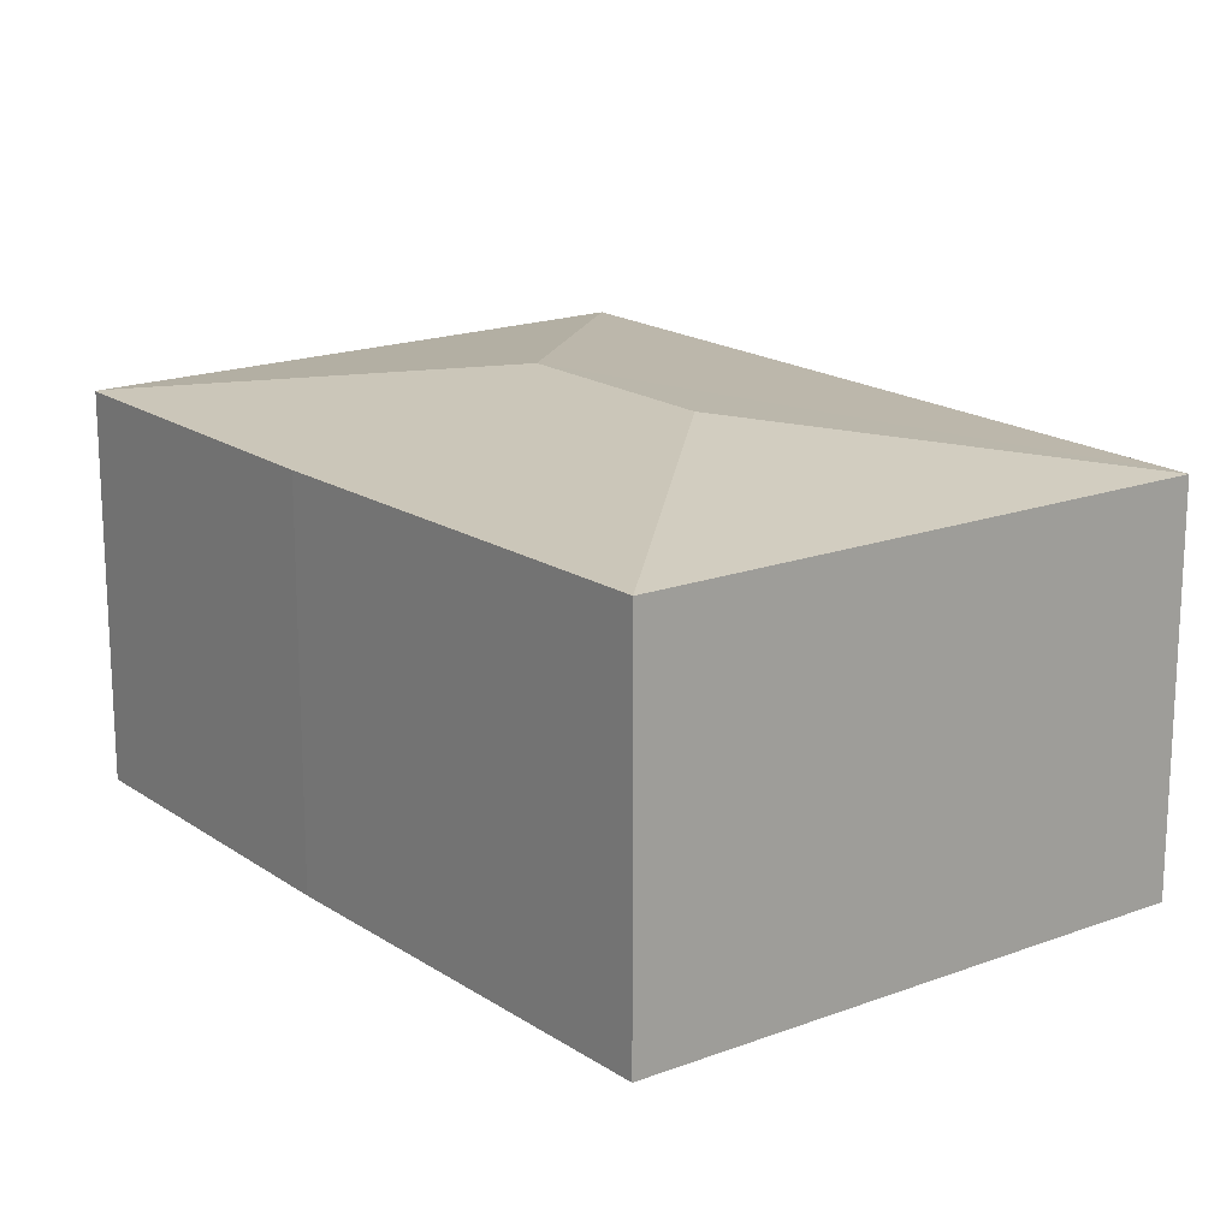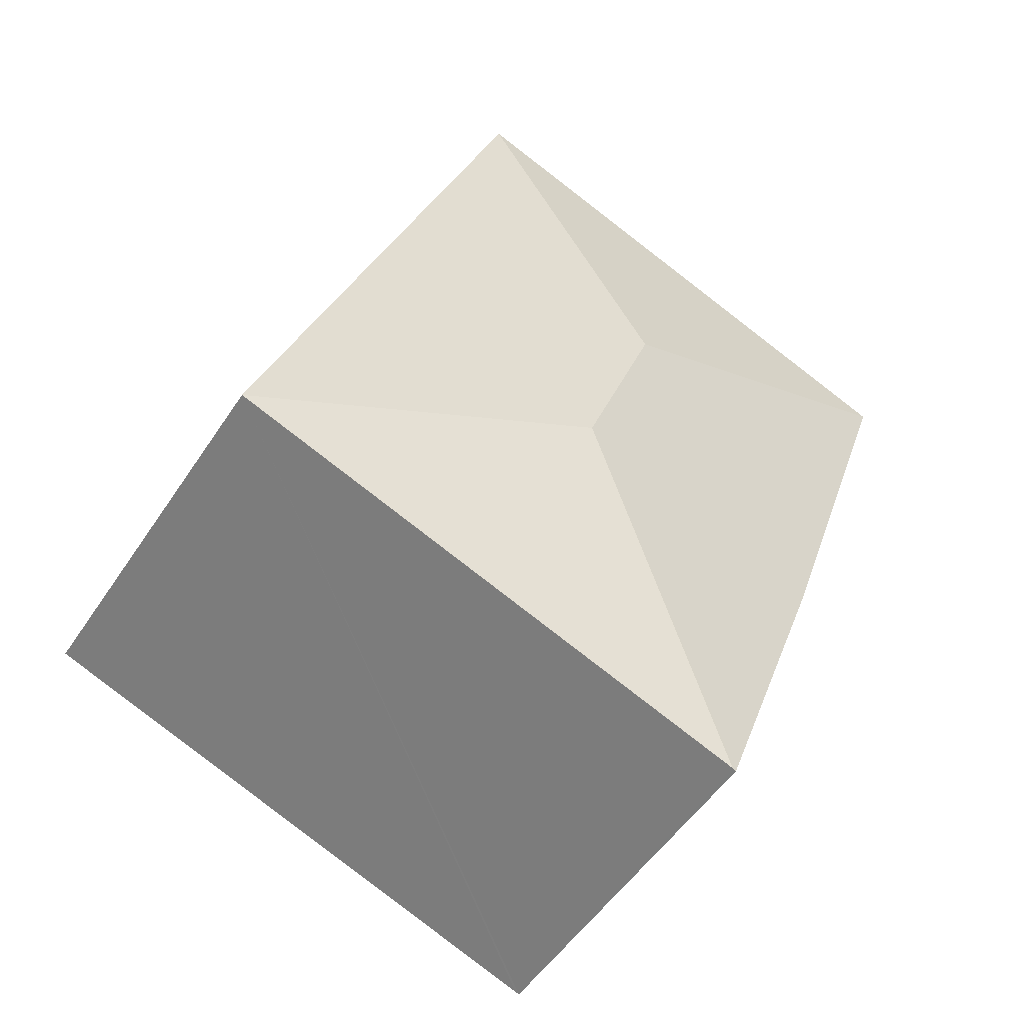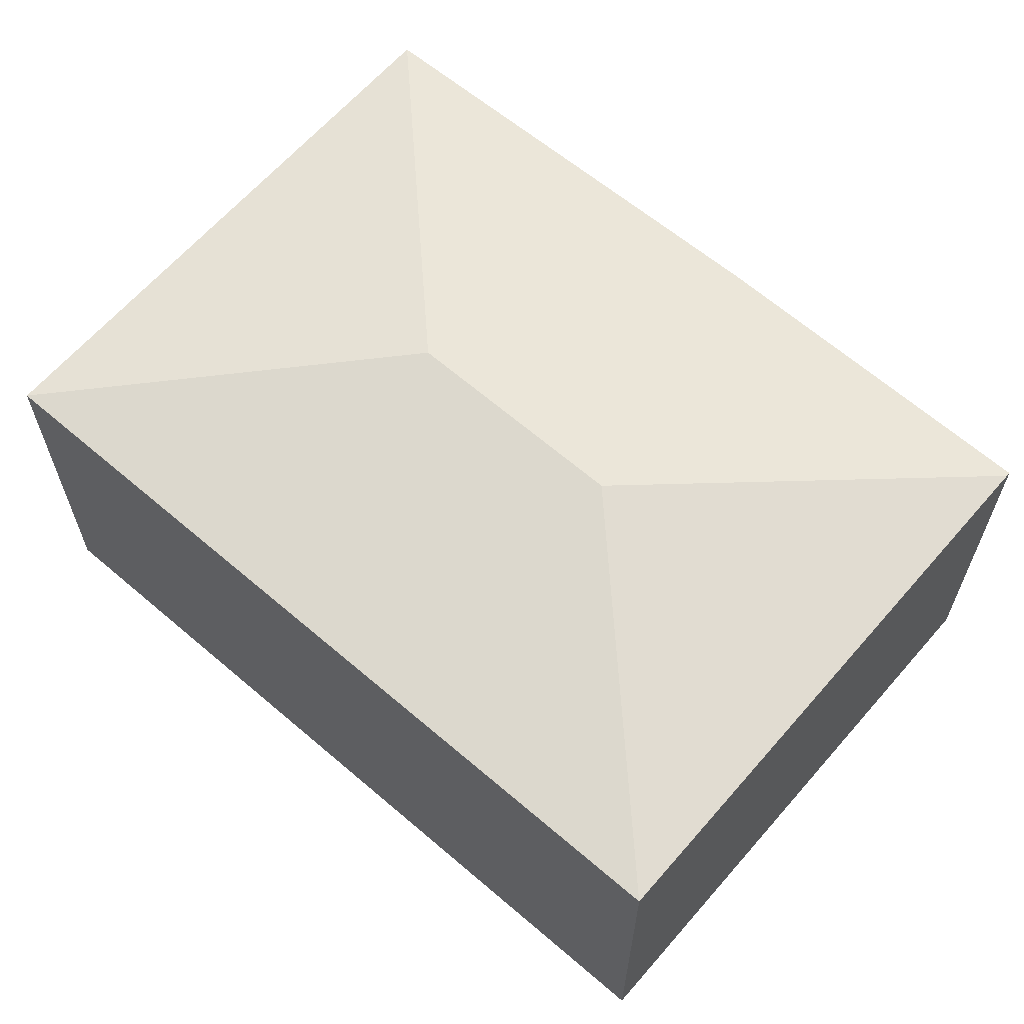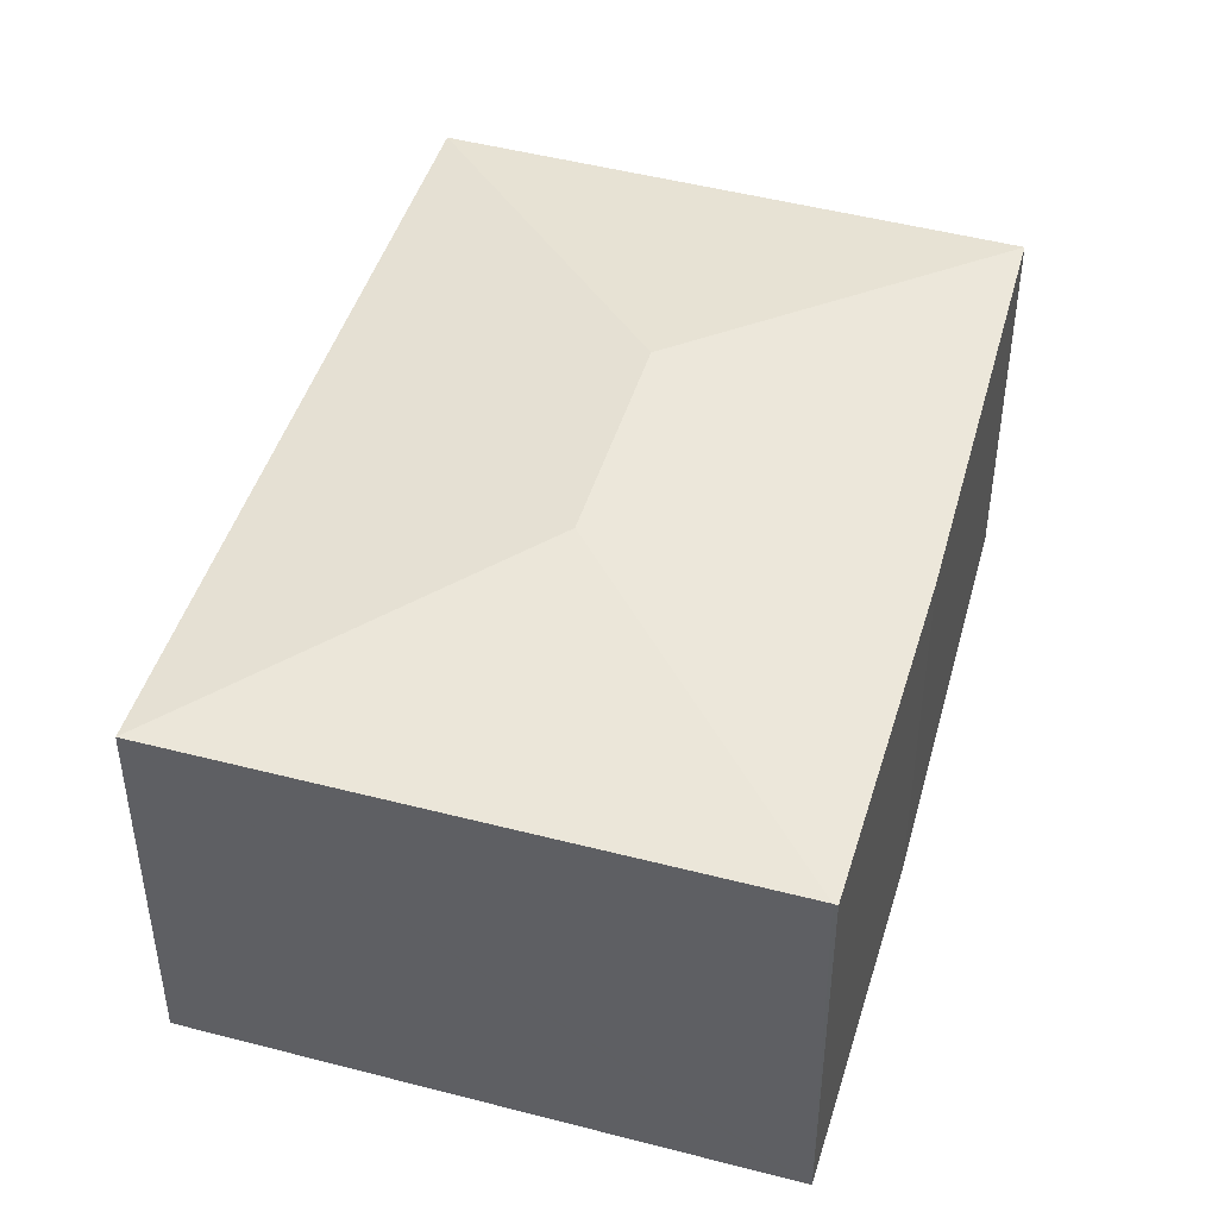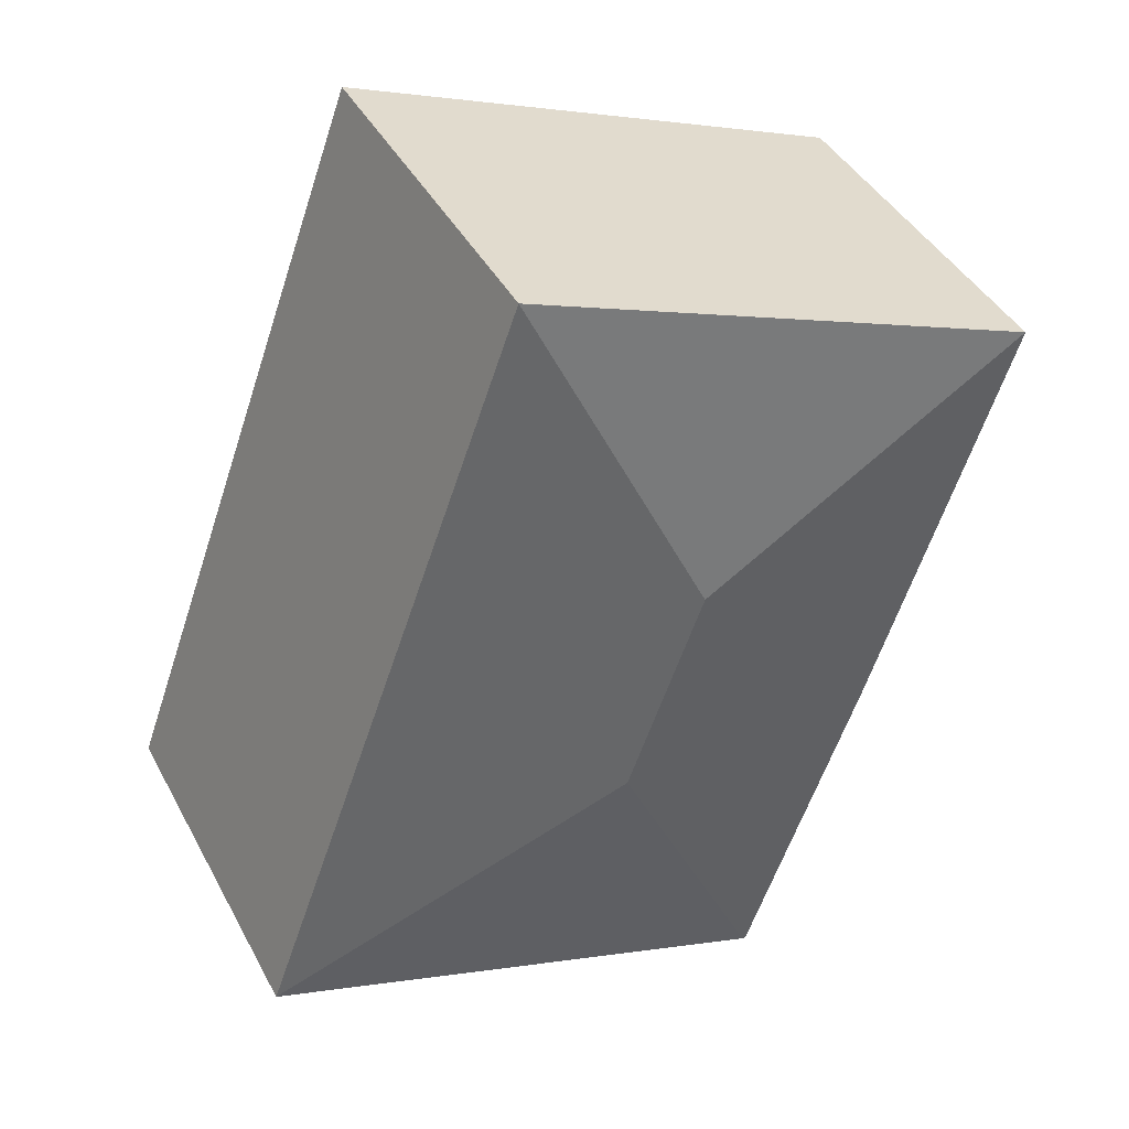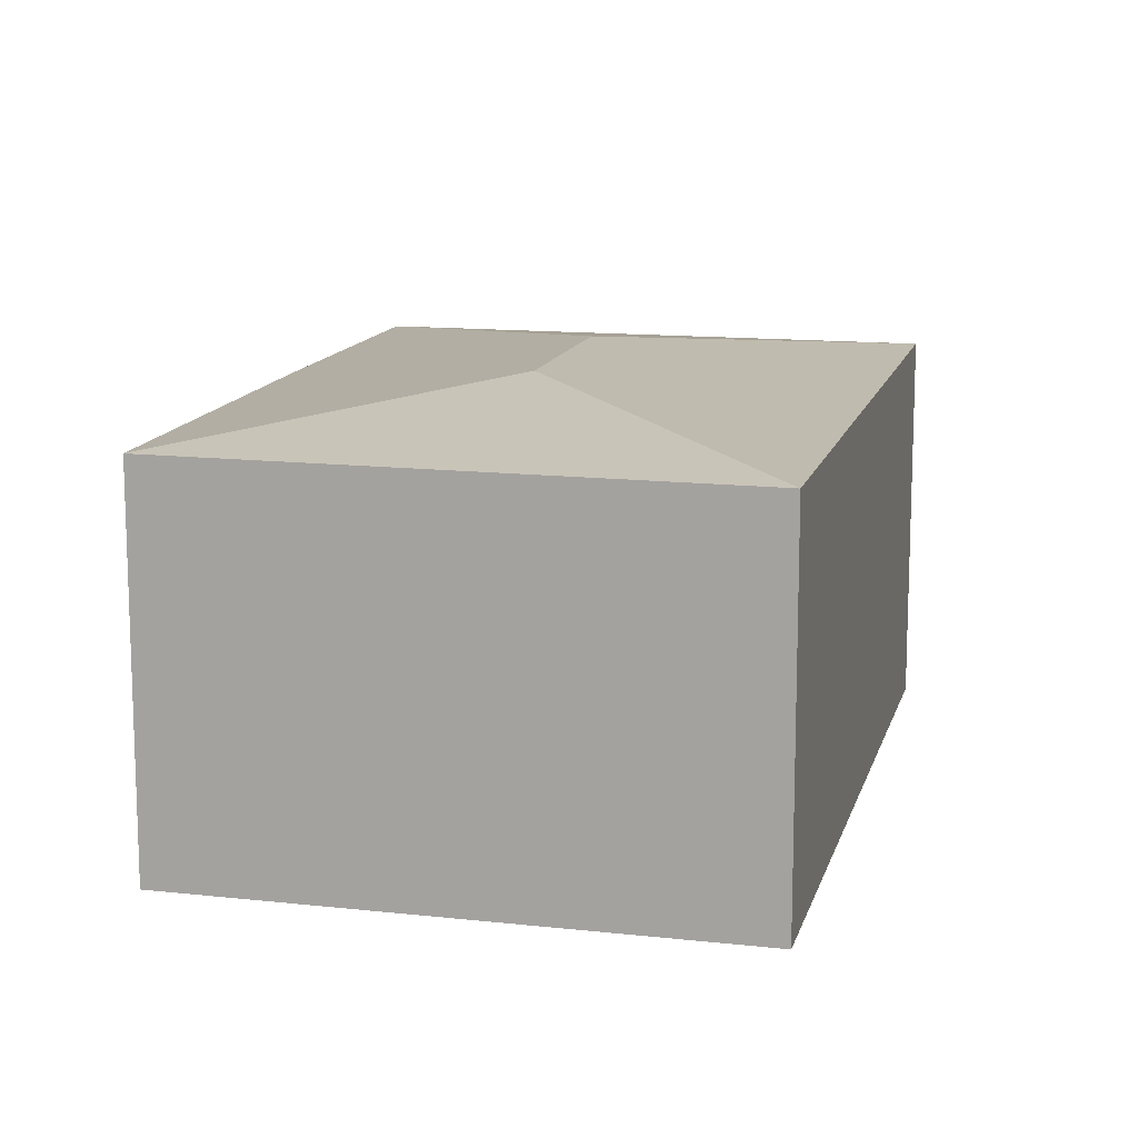
<metadata>
{"format":"obj","ext":"obj","renderer":"f3d","projection":"perspective","resolution":1024,"background":"white","views":[{"elev":17.9,"azim":-57.2,"up":"+Y"},{"elev":-51.4,"azim":147.8,"up":"+Z"},{"elev":64.9,"azim":110.7,"up":"+Y"},{"elev":46.3,"azim":176.4,"up":"+Y"},{"elev":41.8,"azim":153.7,"up":"+Z"},{"elev":13.1,"azim":-6.5,"up":"+Y"}]}
</metadata>
<code>
v  3.09 2.958 -2.687
v  3.742 2.687 1.429
v  5.693 2.689 -3.893
v  2.54 2.958 -1.186
v  0 2.696 1.651e-16
v  1.884 2.689 -5.291
v  1.009 2.685 -2.992
v  1.856 2.685 -5.301
v  1.856 3.246e-16 -5.301
v  1.884 3.24e-16 -5.291
v  5.693 2.384e-16 -3.893
v  1.009 1.832e-16 -2.992
v  0 0 0
v  3.742 -8.75e-17 1.429
g defaultobject
f 1 2 3
f 2 1 4
f 4 5 2
f 1 3 6
f 4 7 5
f 7 4 1
f 7 1 8
f 8 1 6
f 6 9 8
f 9 6 3
f 9 3 10
f 10 3 11
f 9 7 8
f 7 9 12
f 7 13 5
f 13 7 12
f 13 2 5
f 2 13 14
f 2 11 3
f 11 2 14
f 13 11 14
f 11 13 12
f 11 12 9
f 11 9 10

</code>
